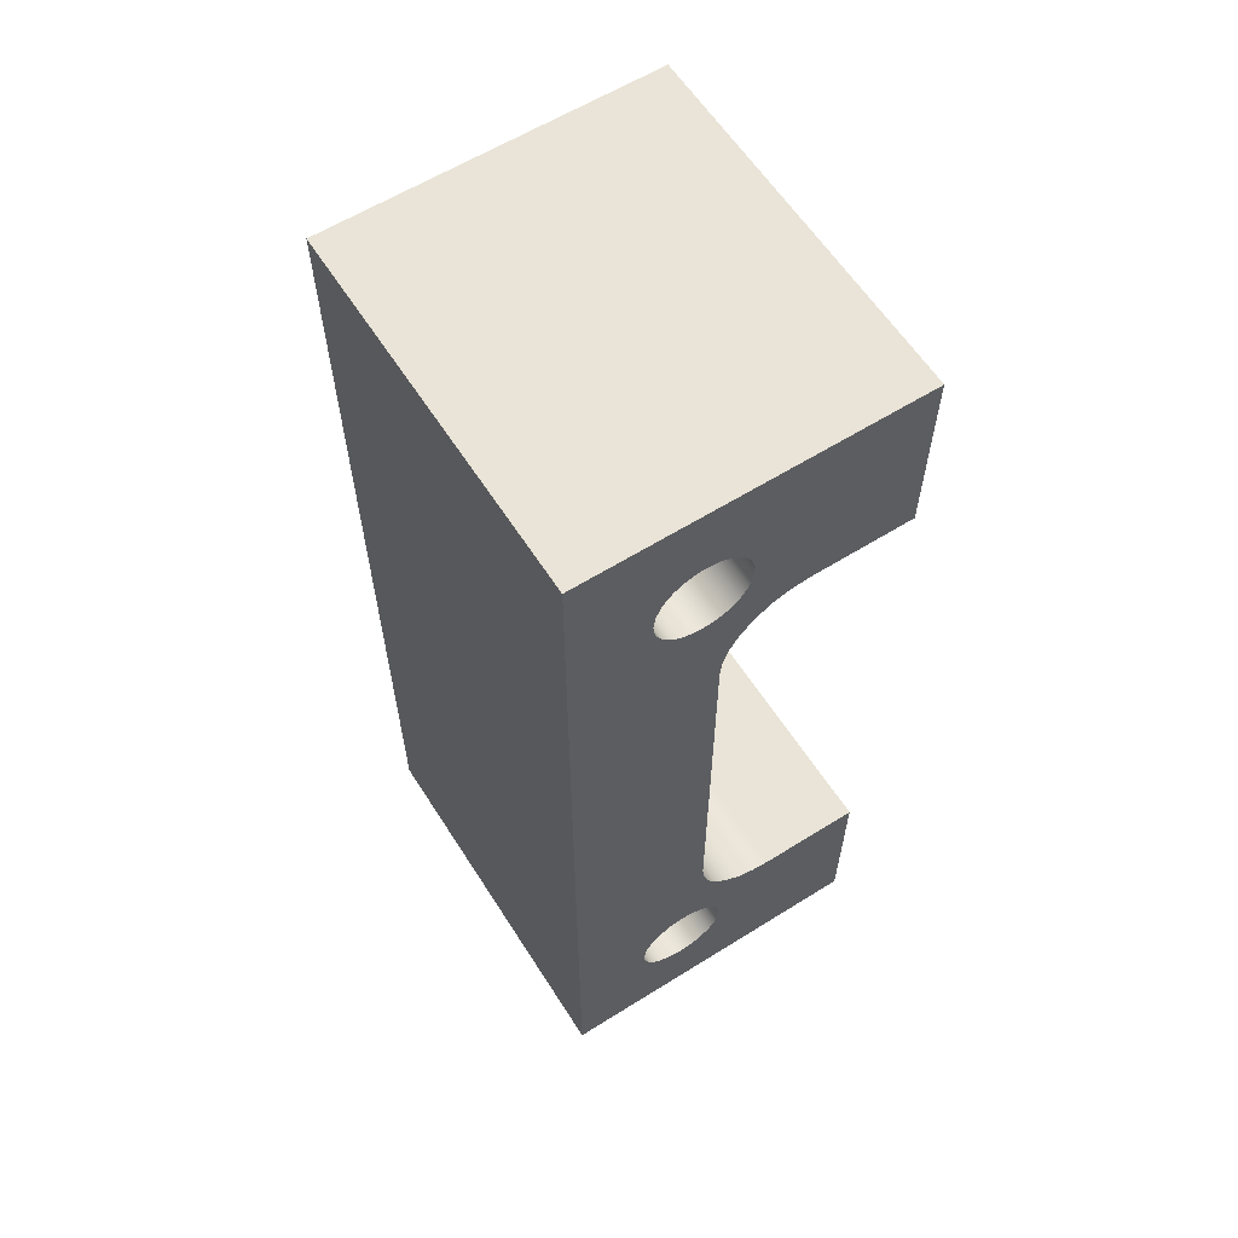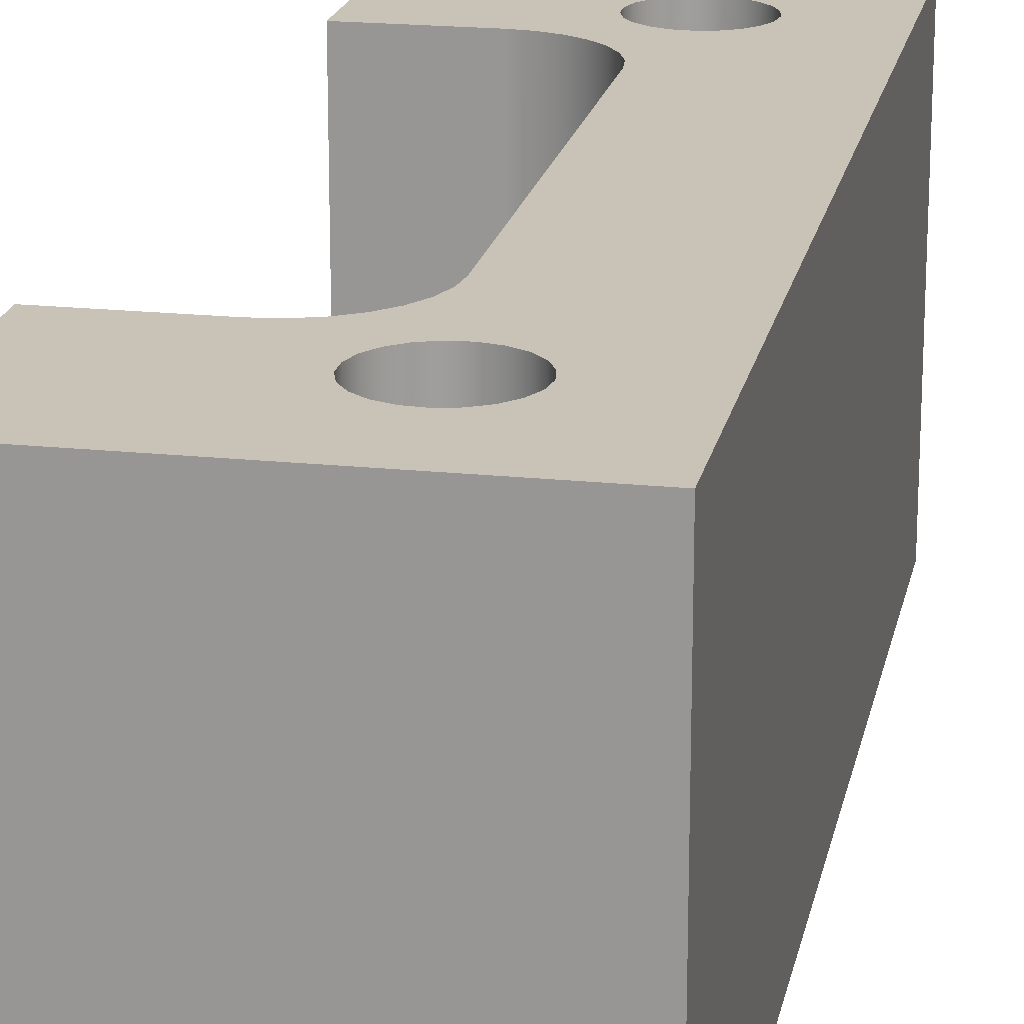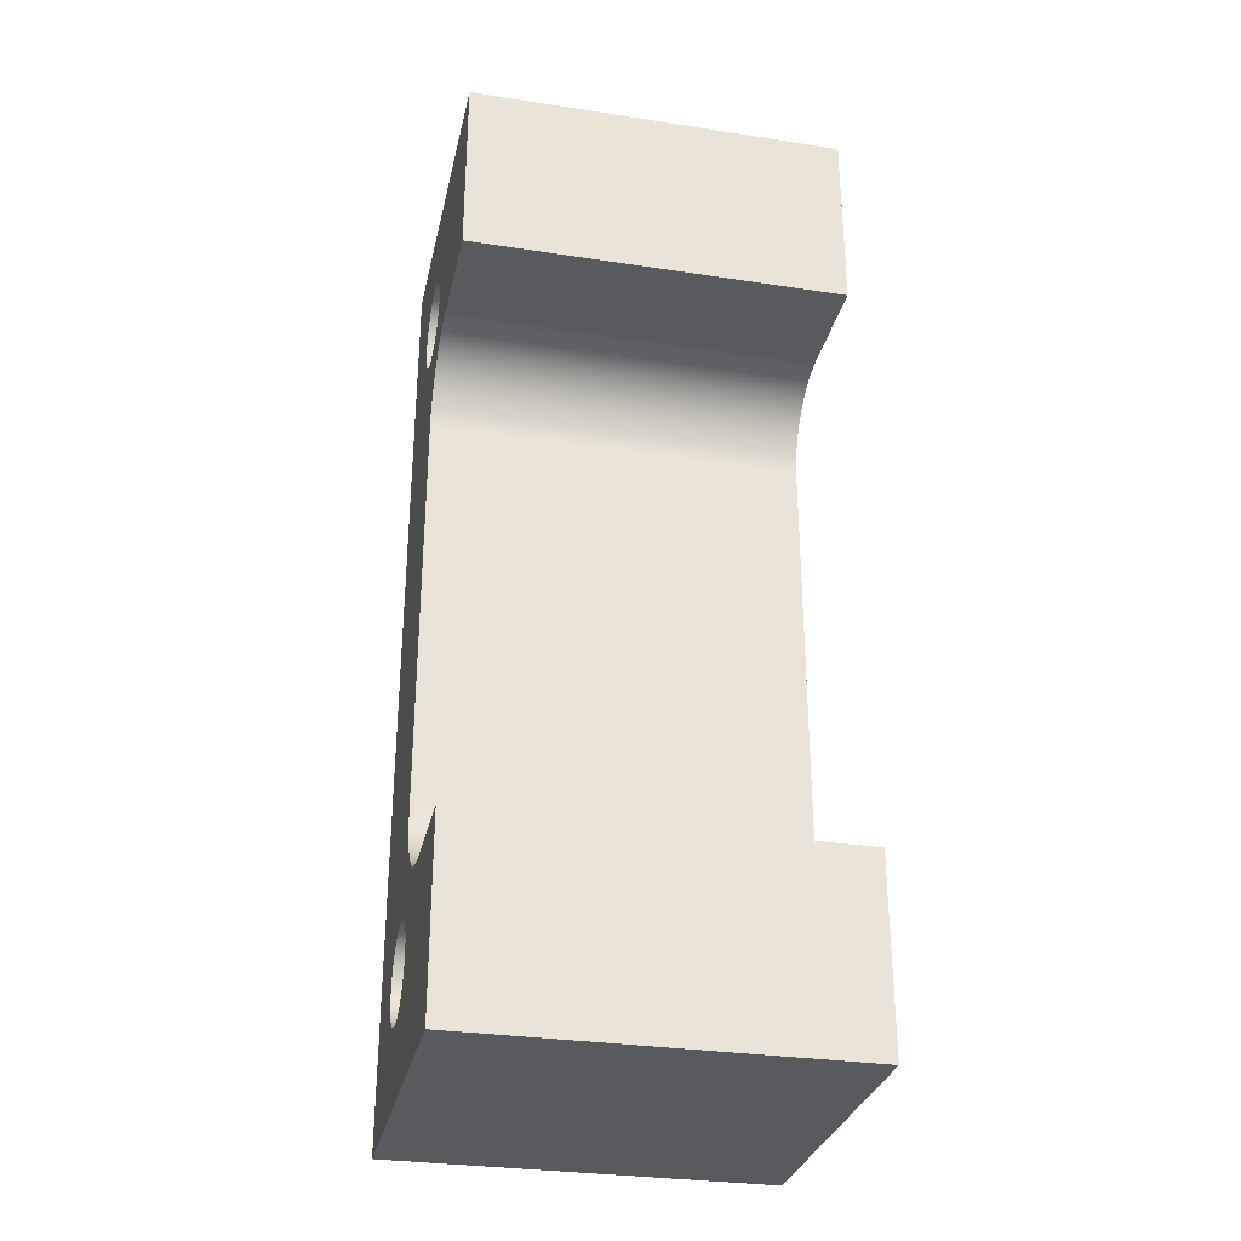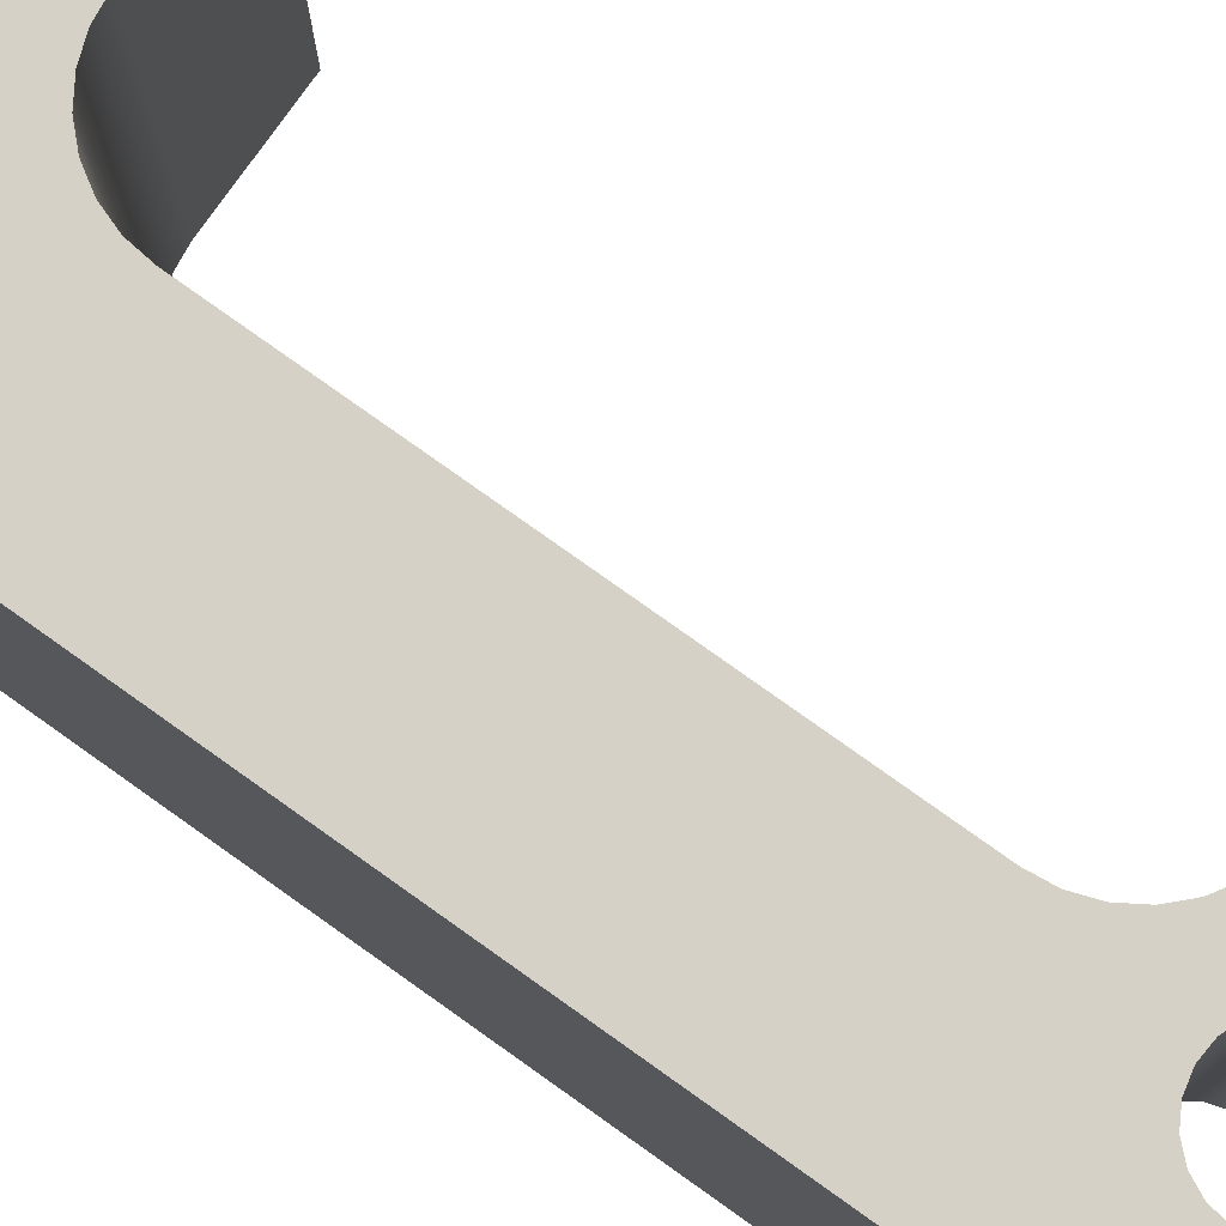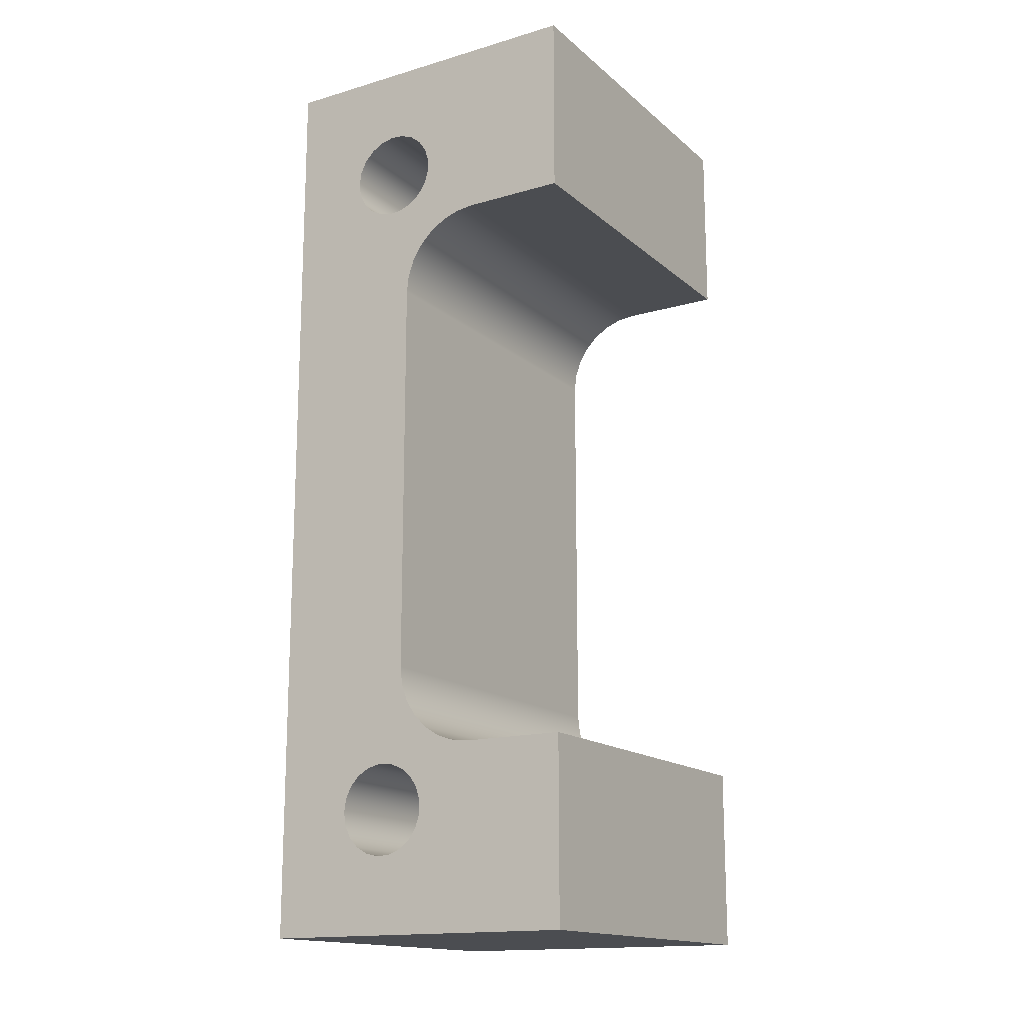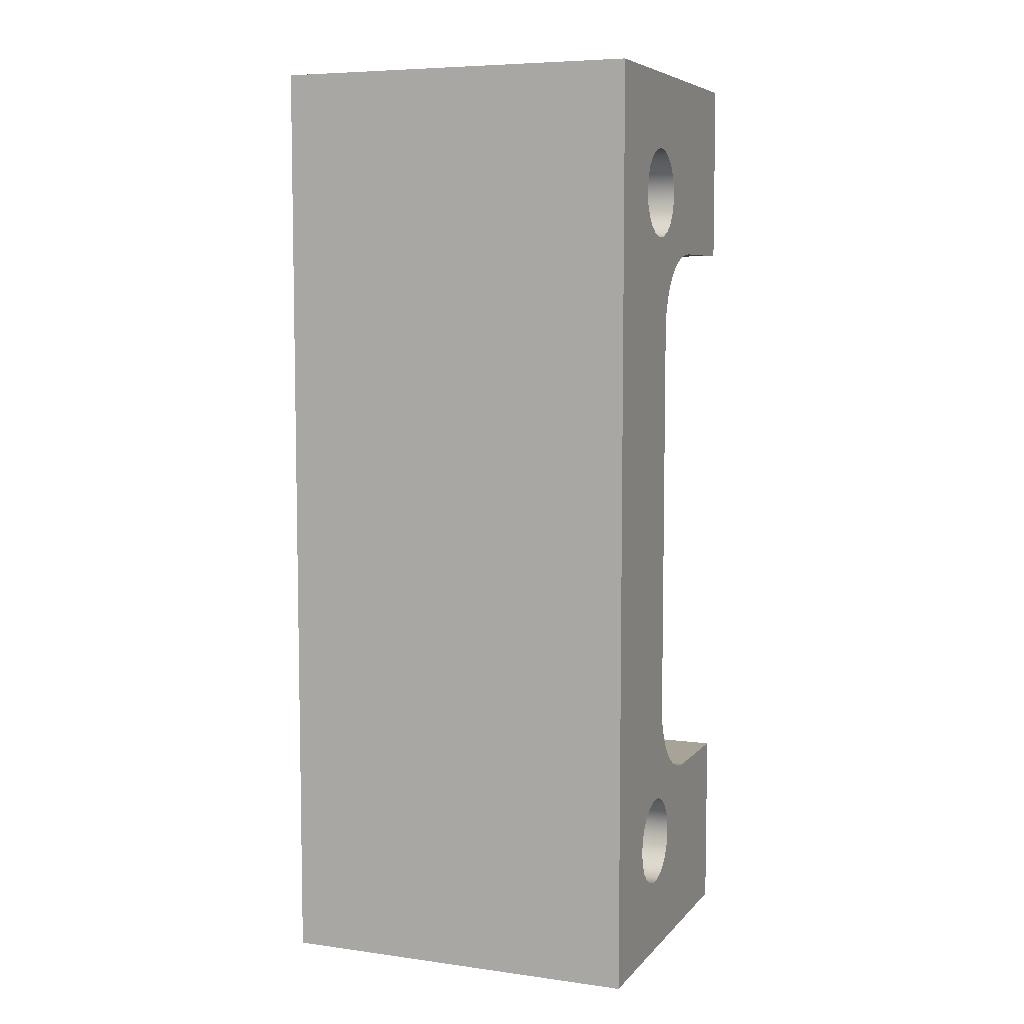
<metadata>
{"format":"obj","ext":"obj","renderer":"f3d","projection":"perspective","resolution":1024,"background":"white","views":[{"elev":60.8,"azim":-32.5,"up":"+Z"},{"elev":19.5,"azim":-168.8,"up":"+Y"},{"elev":-30.7,"azim":77.6,"up":"+Z"},{"elev":78.7,"azim":-54.6,"up":"+Y"},{"elev":-15.8,"azim":31.3,"up":"+Z"},{"elev":6.7,"azim":-68.2,"up":"+Z"}]}
</metadata>
<code>
v -12.62 1.8 -10.6
v -12.62 1.8 -10.53
v -12.59 1.8 -10.47
v -12.54 1.8 -10.42
v -12.48 1.8 -10.39
v -12.42 1.8 -10.38
v -12.35 1.8 -10.38
v -12.29 1.8 -10.41
v -12.24 1.8 -10.45
v -12.2 1.8 -10.5
v -12.18 1.8 -10.57
v -12.18 1.8 -10.63
v -12.2 1.8 -10.7
v -12.24 1.8 -10.75
v -12.29 1.8 -10.79
v -12.35 1.8 -10.82
v -12.42 1.8 -10.82
v -12.48 1.8 -10.81
v -12.54 1.8 -10.78
v -12.59 1.8 -10.73
v -12.62 1.8 -10.67
v -12.62 0 -10.6
v -12.62 0 -10.67
v -12.59 0 -10.73
v -12.54 0 -10.78
v -12.48 0 -10.81
v -12.42 0 -10.82
v -12.35 0 -10.82
v -12.29 0 -10.79
v -12.24 0 -10.75
v -12.2 0 -10.7
v -12.18 0 -10.63
v -12.18 0 -10.57
v -12.2 0 -10.5
v -12.24 0 -10.45
v -12.29 0 -10.41
v -12.35 0 -10.38
v -12.42 0 -10.38
v -12.48 0 -10.39
v -12.54 0 -10.42
v -12.59 0 -10.47
v -12.62 0 -10.53
v -12.62 1.8 -10.6
v -12.62 0 -10.6
v -12.62 1.8 -14
v -12.62 1.8 -13.93
v -12.59 1.8 -13.87
v -12.54 1.8 -13.82
v -12.48 1.8 -13.79
v -12.42 1.8 -13.78
v -12.35 1.8 -13.78
v -12.29 1.8 -13.81
v -12.24 1.8 -13.85
v -12.2 1.8 -13.9
v -12.18 1.8 -13.97
v -12.18 1.8 -14.03
v -12.2 1.8 -14.1
v -12.24 1.8 -14.15
v -12.29 1.8 -14.19
v -12.35 1.8 -14.22
v -12.42 1.8 -14.22
v -12.48 1.8 -14.21
v -12.54 1.8 -14.18
v -12.59 1.8 -14.13
v -12.62 1.8 -14.07
v -12.62 0 -14
v -12.62 0 -14.07
v -12.59 0 -14.13
v -12.54 0 -14.18
v -12.48 0 -14.21
v -12.42 0 -14.22
v -12.35 0 -14.22
v -12.29 0 -14.19
v -12.24 0 -14.15
v -12.2 0 -14.1
v -12.18 0 -14.03
v -12.18 0 -13.97
v -12.2 0 -13.9
v -12.24 0 -13.85
v -12.29 0 -13.81
v -12.35 0 -13.78
v -12.42 0 -13.78
v -12.48 0 -13.79
v -12.54 0 -13.82
v -12.59 0 -13.87
v -12.62 0 -13.93
v -12.62 1.8 -14
v -12.62 0 -14
v -11.4 0 -14.6
v -13 0 -14.6
v -13 1.8 -14.6
v -11.4 1.8 -14.6
v -11.4 0 -13.7
v -11.4 0 -14.6
v -11.4 1.8 -14.6
v -11.4 1.8 -13.7
v -11.9 0 -13.7
v -11.4 0 -13.7
v -11.4 1.8 -13.7
v -11.9 1.8 -13.7
v -12.3 0 -13.3
v -12.29 0 -13.39
v -12.26 0 -13.47
v -12.21 0 -13.55
v -12.15 0 -13.61
v -12.07 0 -13.66
v -11.99 0 -13.69
v -11.9 0 -13.7
v -11.9 1.8 -13.7
v -11.99 1.8 -13.69
v -12.07 1.8 -13.66
v -12.15 1.8 -13.61
v -12.21 1.8 -13.55
v -12.26 1.8 -13.47
v -12.29 1.8 -13.39
v -12.3 1.8 -13.3
v -12.3 0 -11.3
v -12.3 0 -13.3
v -12.3 1.8 -13.3
v -12.3 1.8 -11.3
v -11.9 0 -10.9
v -11.99 0 -10.91
v -12.07 0 -10.94
v -12.15 0 -10.99
v -12.21 0 -11.05
v -12.26 0 -11.13
v -12.29 0 -11.21
v -12.3 0 -11.3
v -12.3 1.8 -11.3
v -12.29 1.8 -11.21
v -12.26 1.8 -11.13
v -12.21 1.8 -11.05
v -12.15 1.8 -10.99
v -12.07 1.8 -10.94
v -11.99 1.8 -10.91
v -11.9 1.8 -10.9
v -11.4 0 -10.9
v -11.9 0 -10.9
v -11.9 1.8 -10.9
v -11.4 1.8 -10.9
v -11.4 0 -10
v -11.4 0 -10.9
v -11.4 1.8 -10.9
v -11.4 1.8 -10
v -13 0 -10
v -11.4 0 -10
v -11.4 1.8 -10
v -13 1.8 -10
v -13 0 -14.6
v -13 0 -10
v -13 1.8 -10
v -13 1.8 -14.6
v -12.62 1.8 -14
v -12.62 1.8 -14.07
v -12.59 1.8 -14.13
v -12.54 1.8 -14.18
v -12.48 1.8 -14.21
v -12.42 1.8 -14.22
v -12.35 1.8 -14.22
v -12.29 1.8 -14.19
v -12.24 1.8 -14.15
v -12.2 1.8 -14.1
v -12.18 1.8 -14.03
v -12.18 1.8 -13.97
v -12.2 1.8 -13.9
v -12.24 1.8 -13.85
v -12.29 1.8 -13.81
v -12.35 1.8 -13.78
v -12.42 1.8 -13.78
v -12.48 1.8 -13.79
v -12.54 1.8 -13.82
v -12.59 1.8 -13.87
v -12.62 1.8 -13.93
v -12.62 1.8 -10.6
v -12.62 1.8 -10.67
v -12.59 1.8 -10.73
v -12.54 1.8 -10.78
v -12.48 1.8 -10.81
v -12.42 1.8 -10.82
v -12.35 1.8 -10.82
v -12.29 1.8 -10.79
v -12.24 1.8 -10.75
v -12.2 1.8 -10.7
v -12.18 1.8 -10.63
v -12.18 1.8 -10.57
v -12.2 1.8 -10.5
v -12.24 1.8 -10.45
v -12.29 1.8 -10.41
v -12.35 1.8 -10.38
v -12.42 1.8 -10.38
v -12.48 1.8 -10.39
v -12.54 1.8 -10.42
v -12.59 1.8 -10.47
v -12.62 1.8 -10.53
v -13 1.8 -14.6
v -13 1.8 -10
v -11.4 1.8 -10
v -11.4 1.8 -10.9
v -11.9 1.8 -10.9
v -11.99 1.8 -10.91
v -12.07 1.8 -10.94
v -12.15 1.8 -10.99
v -12.21 1.8 -11.05
v -12.26 1.8 -11.13
v -12.29 1.8 -11.21
v -12.3 1.8 -11.3
v -12.3 1.8 -13.3
v -12.29 1.8 -13.39
v -12.26 1.8 -13.47
v -12.21 1.8 -13.55
v -12.15 1.8 -13.61
v -12.07 1.8 -13.66
v -11.99 1.8 -13.69
v -11.9 1.8 -13.7
v -11.4 1.8 -13.7
v -11.4 1.8 -14.6
v -12.62 0 -14
v -12.62 0 -13.93
v -12.59 0 -13.87
v -12.54 0 -13.82
v -12.48 0 -13.79
v -12.42 0 -13.78
v -12.35 0 -13.78
v -12.29 0 -13.81
v -12.24 0 -13.85
v -12.2 0 -13.9
v -12.18 0 -13.97
v -12.18 0 -14.03
v -12.2 0 -14.1
v -12.24 0 -14.15
v -12.29 0 -14.19
v -12.35 0 -14.22
v -12.42 0 -14.22
v -12.48 0 -14.21
v -12.54 0 -14.18
v -12.59 0 -14.13
v -12.62 0 -14.07
v -12.62 0 -10.6
v -12.62 0 -10.53
v -12.59 0 -10.47
v -12.54 0 -10.42
v -12.48 0 -10.39
v -12.42 0 -10.38
v -12.35 0 -10.38
v -12.29 0 -10.41
v -12.24 0 -10.45
v -12.2 0 -10.5
v -12.18 0 -10.57
v -12.18 0 -10.63
v -12.2 0 -10.7
v -12.24 0 -10.75
v -12.29 0 -10.79
v -12.35 0 -10.82
v -12.42 0 -10.82
v -12.48 0 -10.81
v -12.54 0 -10.78
v -12.59 0 -10.73
v -12.62 0 -10.67
v -13 0 -10
v -13 0 -14.6
v -11.4 0 -14.6
v -11.4 0 -13.7
v -11.9 0 -13.7
v -11.99 0 -13.69
v -12.07 0 -13.66
v -12.15 0 -13.61
v -12.21 0 -13.55
v -12.26 0 -13.47
v -12.29 0 -13.39
v -12.3 0 -13.3
v -12.3 0 -11.3
v -12.29 0 -11.21
v -12.26 0 -11.13
v -12.21 0 -11.05
v -12.15 0 -10.99
v -12.07 0 -10.94
v -11.99 0 -10.91
v -11.9 0 -10.9
v -11.4 0 -10.9
v -11.4 0 -10
g 6e47b68a-e2e2-11ea-b251-54bf646e7e1f
f 2 42 1
f 1 42 44
f 43 22 21
f 21 22 23
f 21 23 20
f 20 23 24
f 20 24 19
f 19 24 25
f 19 25 18
f 18 25 26
f 18 26 17
f 17 26 27
f 17 27 16
f 16 27 28
f 16 28 15
f 15 28 29
f 15 29 14
f 14 29 30
f 14 30 13
f 13 30 31
f 13 31 12
f 12 31 32
f 12 32 11
f 11 32 33
f 11 33 10
f 10 33 34
f 10 34 9
f 9 34 35
f 9 35 8
f 8 35 36
f 8 36 7
f 7 36 37
f 7 37 6
f 6 37 38
f 6 38 5
f 5 38 39
f 5 39 4
f 4 39 40
f 4 40 3
f 3 40 41
f 3 41 2
f 2 41 42
g 6e4fa55c-e2e2-11ea-a1a5-54bf646e7e1f
f 46 86 45
f 45 86 88
f 87 66 65
f 65 66 67
f 65 67 64
f 64 67 68
f 64 68 63
f 63 68 69
f 63 69 62
f 62 69 70
f 62 70 61
f 61 70 71
f 61 71 60
f 60 71 72
f 60 72 59
f 59 72 73
f 59 73 58
f 58 73 74
f 58 74 57
f 57 74 75
f 57 75 56
f 56 75 76
f 56 76 55
f 55 76 77
f 55 77 54
f 54 77 78
f 54 78 53
f 53 78 79
f 53 79 52
f 52 79 80
f 52 80 51
f 51 80 81
f 51 81 50
f 50 81 82
f 50 82 49
f 49 82 83
f 49 83 48
f 48 83 84
f 48 84 47
f 47 84 85
f 47 85 46
f 46 85 86
g 6e576cb4-e2e2-11ea-b55b-54bf646e7e1f
f 89 90 92
f 92 90 91
g 6e5f8286-e2e2-11ea-8473-54bf646e7e1f
f 93 94 96
f 96 94 95
g 6e7c7ee4-e2e2-11ea-b3ed-54bf646e7e1f
f 97 98 100
f 100 98 99
g 6e8864d4-e2e2-11ea-89c8-54bf646e7e1f
f 116 101 115
f 115 101 102
f 115 102 114
f 114 102 103
f 114 103 113
f 113 103 104
f 113 104 112
f 112 104 105
f 112 105 111
f 111 105 106
f 111 106 110
f 110 106 107
f 110 107 109
f 109 107 108
g 6e929d54-e2e2-11ea-9a77-54bf646e7e1f
f 117 118 120
f 120 118 119
g 6e9e5c7a-e2e2-11ea-bc65-54bf646e7e1f
f 136 121 135
f 135 121 122
f 135 122 134
f 134 122 123
f 134 123 133
f 133 123 124
f 133 124 132
f 132 124 125
f 132 125 131
f 131 125 126
f 131 126 130
f 130 126 127
f 130 127 129
f 129 127 128
g 6ea9cd86-e2e2-11ea-b88b-54bf646e7e1f
f 137 138 140
f 140 138 139
g 6eb53eae-e2e2-11ea-ac7e-54bf646e7e1f
f 141 142 144
f 144 142 143
g 6ec0af8a-e2e2-11ea-aa1b-54bf646e7e1f
f 145 146 148
f 148 146 147
g 6ecc6e7e-e2e2-11ea-9c2d-54bf646e7e1f
f 149 150 152
f 152 150 151
g 6ed82dfa-e2e2-11ea-b3f2-54bf646e7e1f
f 173 153 195
f 195 153 154
f 195 154 155
f 155 156 195
f 195 156 157
f 195 157 158
f 158 159 195
f 195 159 216
f 216 159 160
f 216 160 161
f 161 162 216
f 216 162 214
f 216 214 215
f 162 163 214
f 214 163 213
f 213 163 164
f 213 164 212
f 212 164 165
f 212 165 211
f 211 165 166
f 211 166 210
f 210 166 167
f 210 167 209
f 209 167 168
f 209 168 208
f 208 168 169
f 208 169 207
f 207 169 170
f 207 170 171
f 171 172 207
f 207 172 206
f 206 172 176
f 206 176 177
f 172 173 176
f 176 173 175
f 175 173 196
f 175 196 174
f 174 196 194
f 194 196 193
f 193 196 192
f 192 196 191
f 191 196 190
f 190 196 189
f 189 196 197
f 189 197 188
f 188 197 187
f 187 197 186
f 186 197 199
f 186 199 185
f 185 199 200
f 185 200 184
f 184 200 201
f 184 201 183
f 183 201 202
f 183 202 182
f 182 202 203
f 182 203 181
f 181 203 204
f 181 204 180
f 180 204 205
f 180 205 179
f 179 205 206
f 179 206 178
f 178 206 177
f 196 173 195
f 197 198 199
g 6ee4620c-e2e2-11ea-ade2-54bf646e7e1f
f 237 217 260
f 260 217 218
f 260 218 259
f 259 218 258
f 259 258 238
f 258 218 257
f 257 218 219
f 257 219 271
f 271 219 270
f 270 219 220
f 270 220 221
f 221 222 270
f 270 222 269
f 269 222 223
f 269 223 268
f 268 223 224
f 268 224 267
f 267 224 225
f 267 225 266
f 266 225 226
f 266 226 265
f 265 226 227
f 265 227 264
f 264 227 228
f 264 228 263
f 263 228 229
f 263 229 261
f 261 229 230
f 261 230 231
f 231 232 261
f 261 232 260
f 260 232 233
f 260 233 234
f 234 235 260
f 260 235 236
f 260 236 237
f 238 239 259
f 259 239 240
f 259 240 241
f 241 242 259
f 259 242 243
f 259 243 244
f 259 244 280
f 280 244 245
f 280 245 246
f 246 247 280
f 280 247 278
f 280 278 279
f 247 248 278
f 278 248 277
f 277 248 249
f 277 249 276
f 276 249 250
f 276 250 275
f 275 250 251
f 275 251 274
f 274 251 252
f 274 252 273
f 273 252 253
f 273 253 272
f 272 253 254
f 272 254 271
f 271 254 255
f 271 255 256
f 256 257 271
f 261 262 263

</code>
